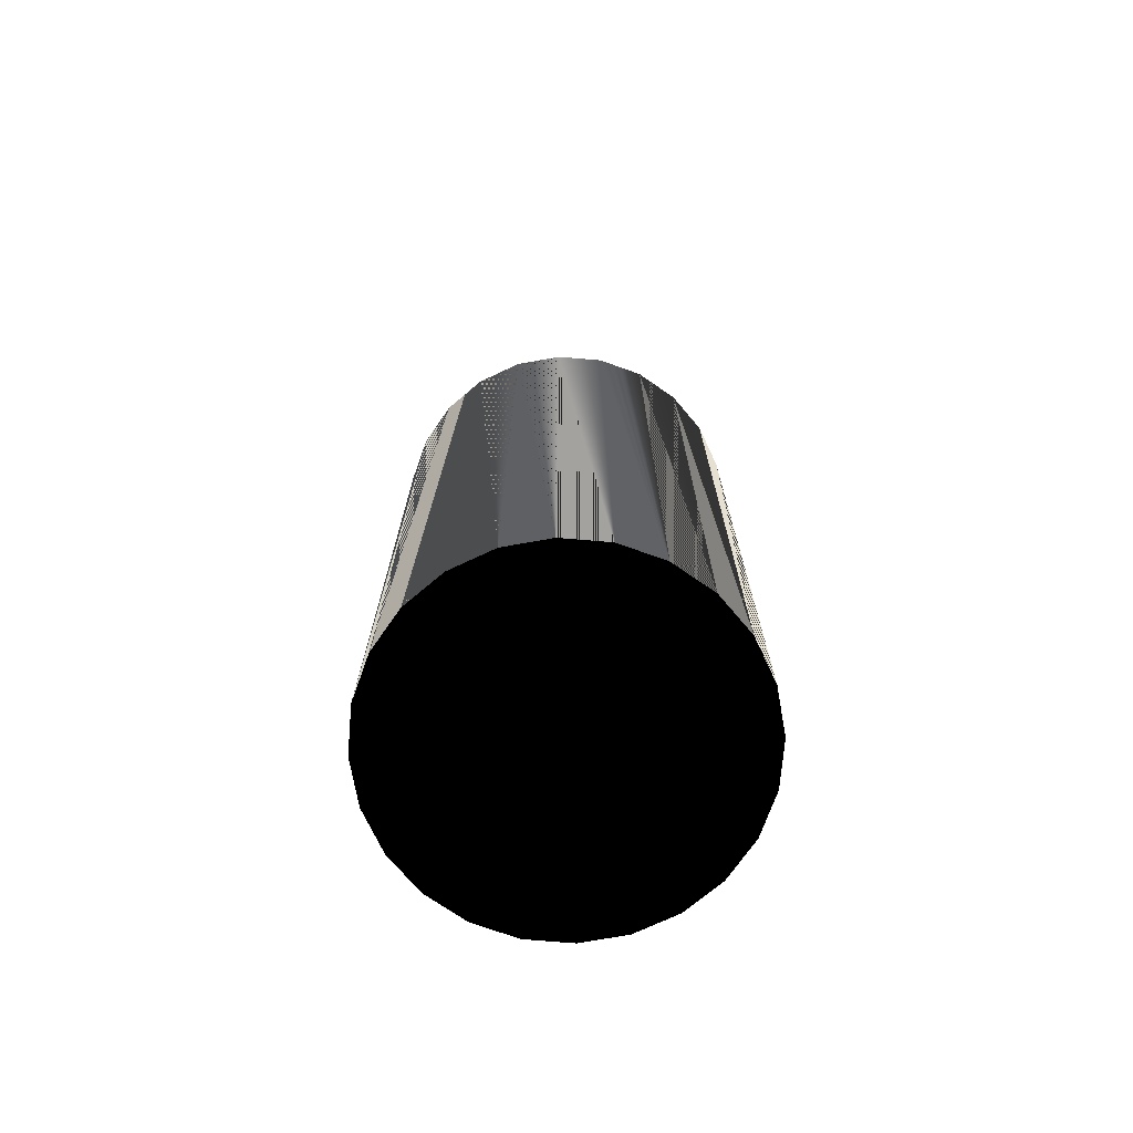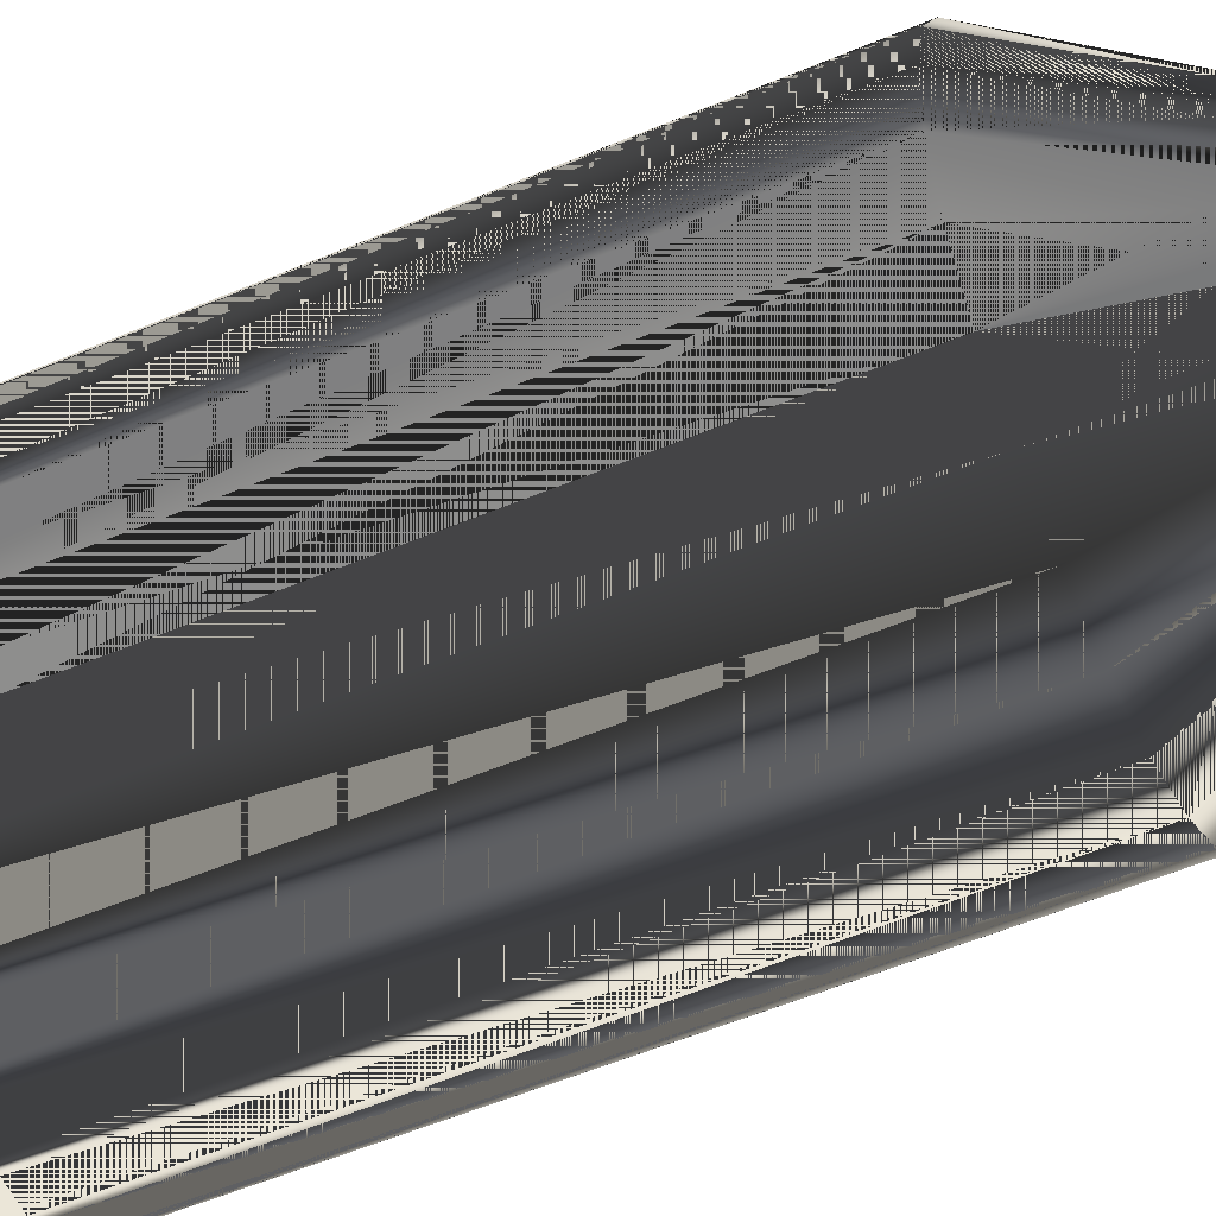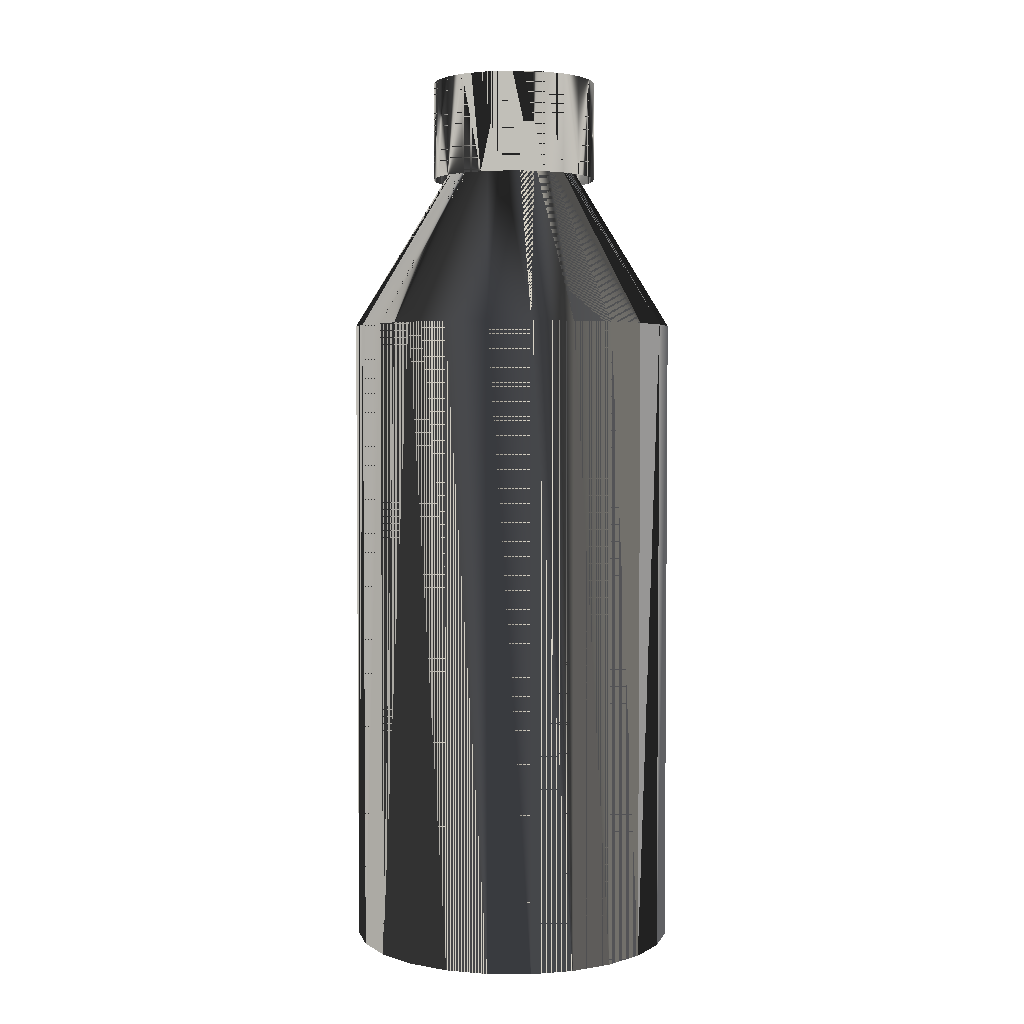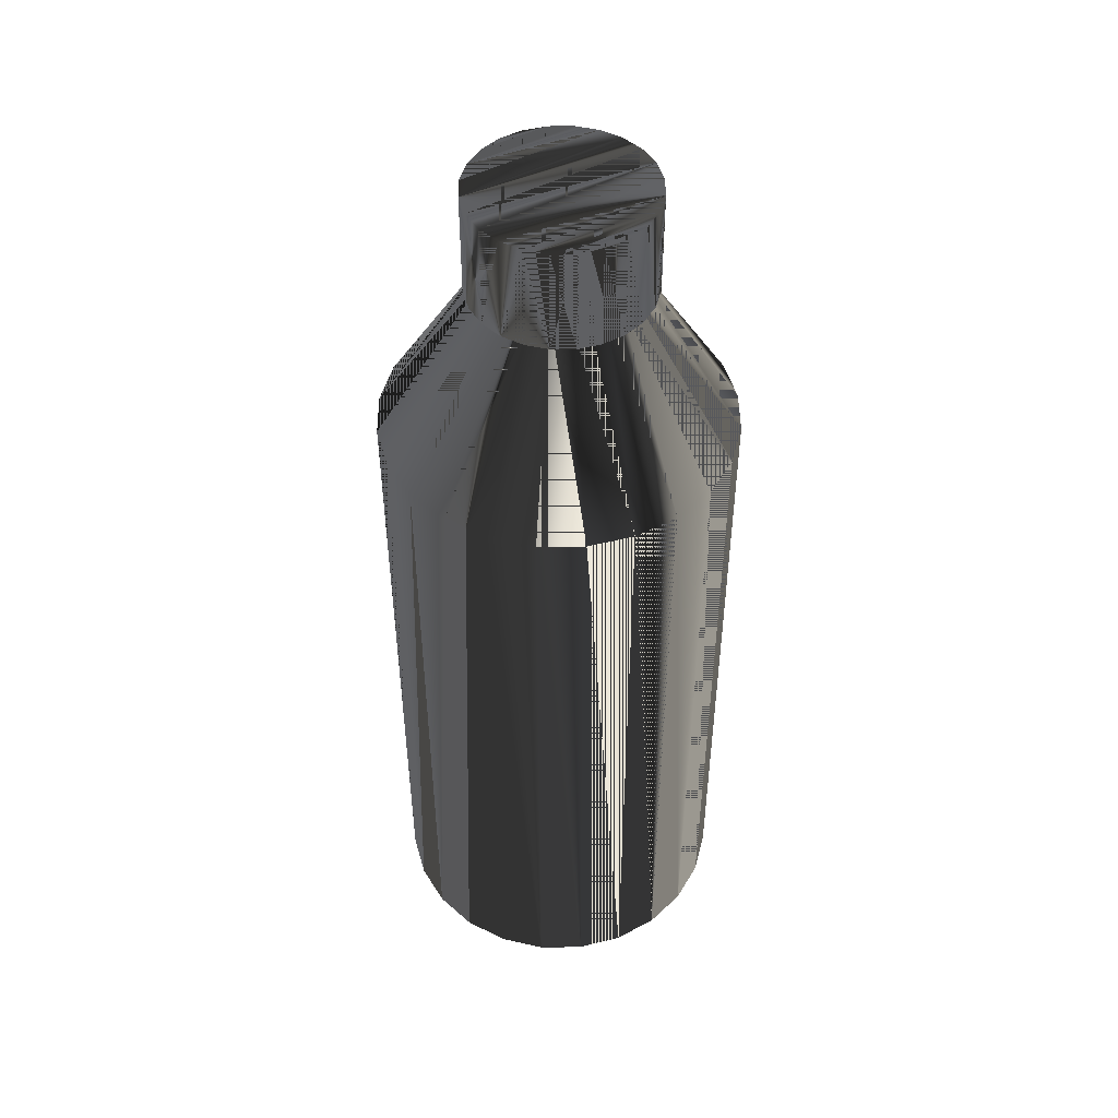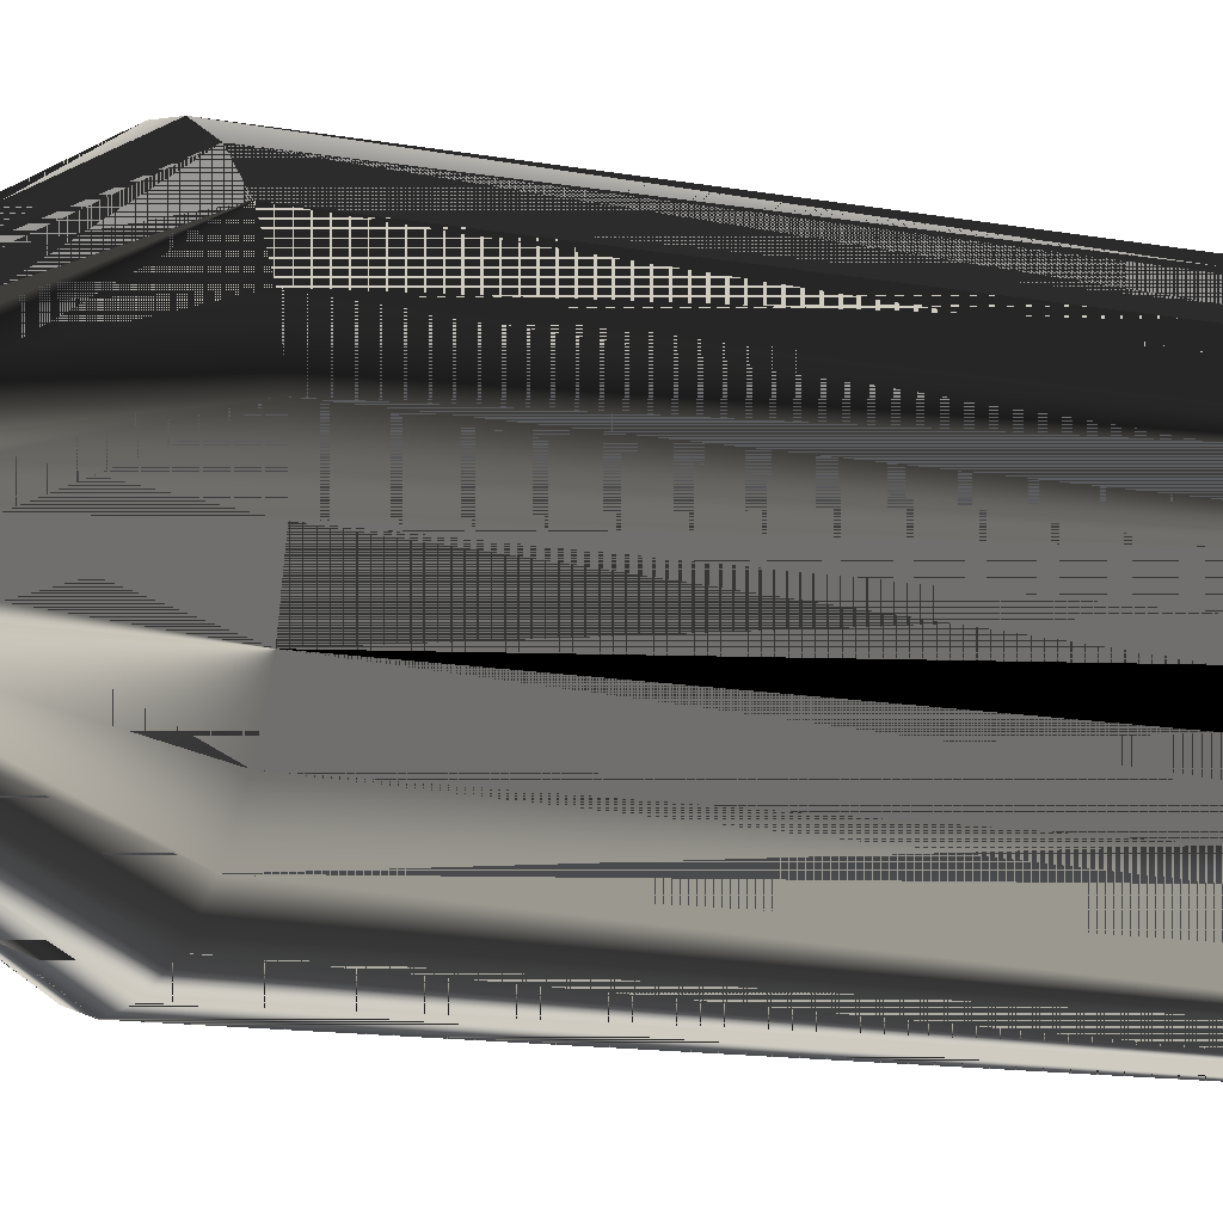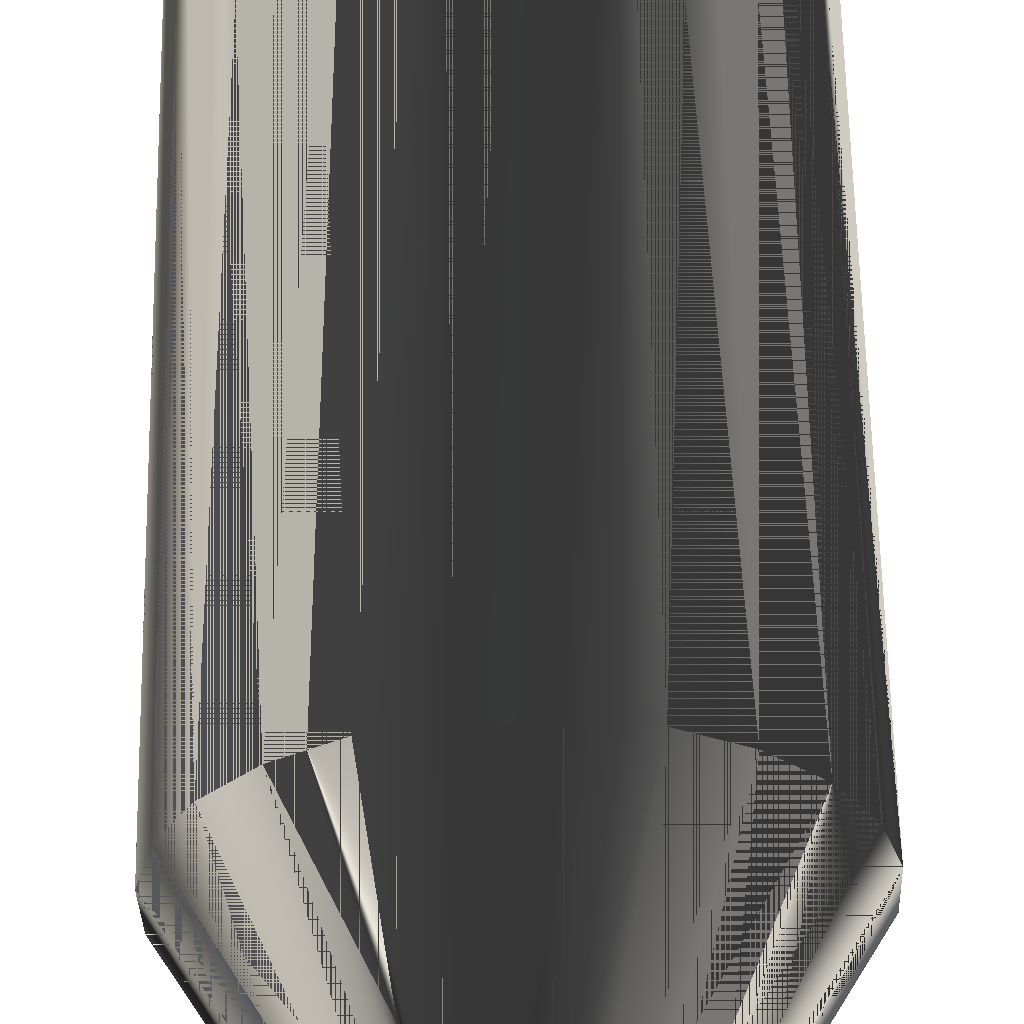
<metadata>
{"format":"obj","ext":"obj","renderer":"f3d","projection":"perspective","resolution":1024,"background":"white","views":[{"elev":-72.4,"azim":-108.1,"up":"+Z"},{"elev":-52.8,"azim":-65.4,"up":"+Y"},{"elev":3.4,"azim":-102.3,"up":"+Z"},{"elev":47.9,"azim":-119.0,"up":"+Z"},{"elev":-11.6,"azim":64.9,"up":"+Y"},{"elev":58.4,"azim":-1.0,"up":"+Y"}]}
</metadata>
<code>
v 0.01912 0.01567 0.1058
v 0.02262 0.01 0.1358
v 0.02262 0.01 0.1058
v 0.01912 0.01567 0.1358
v 0.02454 0.003618 0.1358
v 0.01426 0.02024 0.1358
v 0.02005 -0.0154 0.1358
v 0.02454 0.003618 0.1058
v 0.02321 -0.009533 0.1358
v 0.01426 0.02024 0.1058
v 0.01548 -0.02026 0.1358
v 0.02474 -0.003045 0.1358
v 0.008394 0.0234 0.1358
v 0.009806 -0.02376 0.1358
v 0.02005 -0.0154 0.1058
v 0.02321 -0.009533 0.1058
v 0.02474 -0.003045 0.1058
v 0.008394 0.0234 0.1058
v 0.009806 -0.02376 0.1058
v 0.01548 -0.02026 0.1058
v 0.001906 0.02493 0.1358
v 0.003422 -0.02568 0.1358
v 0.003422 -0.02568 0.1058
v 0.001906 0.02493 0.1058
v -0.004757 0.02474 0.1358
v -0.003242 -0.02588 0.1358
v -0.003242 -0.02588 0.1058
v -0.004757 0.02474 0.1058
v -0.01114 0.02282 0.1358
v -0.009729 -0.02435 0.1358
v -0.009729 -0.02435 0.1058
v -0.01114 0.02282 0.1058
v -0.01681 0.01931 0.1358
v -0.0156 -0.02119 0.1358
v -0.0156 -0.02119 0.1058
v -0.01681 0.01931 0.1058
v -0.02138 0.01446 0.1058
v -0.02045 -0.01662 0.1358
v -0.02045 -0.01662 0.1058
v -0.02138 0.01446 0.1358
v -0.02454 0.008591 0.1058
v -0.02396 -0.01094 0.1358
v -0.02454 0.008591 0.1358
v -0.02396 -0.01094 0.1058
v -0.02607 0.002103 0.1058
v -0.02587 -0.00456 0.1358
v -0.02607 0.002103 0.1358
v -0.02587 -0.00456 0.1058
v -0.04654 0.01766 -0.1358
v -0.04914 -0.007972 -0.1358
v -0.04953 0.005018 -0.1358
v -0.0454 -0.02042 -0.1358
v -0.04038 0.02911 -0.1358
v -0.03857 -0.03147 -0.1358
v -0.03147 0.03857 -0.1358
v -0.02911 -0.04038 -0.1358
v -0.02042 0.0454 -0.1358
v -0.01766 -0.04654 -0.1358
v -0.007971 0.04914 -0.1358
v -0.005018 -0.04952 -0.1358
v 0.005017 0.04952 -0.1358
v 0.007971 -0.04914 -0.1358
v 0.01766 0.04654 -0.1358
v 0.02042 -0.0454 -0.1358
v 0.02911 0.04038 -0.1358
v 0.03147 -0.03857 -0.1358
v 0.03857 0.03147 -0.1358
v 0.04038 -0.02911 -0.1358
v 0.0454 0.02042 -0.1358
v 0.04654 -0.01766 -0.1358
v 0.04914 0.007972 -0.1358
v 0.04953 -0.005017 -0.1358
v -0.04953 0.005018 0.05932
v -0.04654 0.01766 0.05932
v -0.04914 -0.007972 0.05932
v -0.04038 0.02911 0.05932
v -0.0454 -0.02042 0.05932
v -0.01867 -0.003029 0.1097
v -0.01768 0.006713 0.1097
v -0.01534 0.01106 0.1097
v -0.03147 0.03857 0.05932
v -0.01725 -0.007759 0.1097
v -0.01882 0.001906 0.1097
v -0.03857 -0.03147 0.05932
v -0.01882 0.001906 0.1319
v -0.01867 -0.003029 0.1319
v -0.01768 0.006713 0.1319
v -0.01534 0.01106 0.1319
v -0.01196 0.01466 0.1097
v -0.02911 -0.04038 0.05932
v -0.01466 -0.01196 0.1097
v -0.01725 -0.007759 0.1319
v -0.01196 0.01466 0.1319
v -0.02042 0.0454 0.05932
v -0.01766 -0.04654 0.05932
v -0.007759 0.01725 0.1097
v -0.006713 -0.01768 0.1097
v -0.01106 -0.01534 0.1097
v -0.01466 -0.01196 0.1319
v -0.007759 0.01725 0.1319
v -0.007971 0.04914 0.05932
v -0.005018 -0.04952 0.05932
v -0.001907 -0.01882 0.1097
v -0.01106 -0.01534 0.1319
v -0.00303 0.01867 0.1097
v -0.006713 -0.01768 0.1319
v -0.001907 -0.01882 0.1319
v -0.00303 0.01867 0.1319
v 0.005017 0.04952 0.05932
v 0.007971 -0.04914 0.05932
v 0.003029 -0.01867 0.1097
v 0.003029 -0.01867 0.1319
v 0.001906 0.01882 0.1097
v 0.001906 0.01882 0.1319
v 0.01766 0.04654 0.05932
v 0.02042 -0.0454 0.05932
v 0.007758 -0.01725 0.1097
v 0.007758 -0.01725 0.1319
v 0.006712 0.01768 0.1097
v 0.006712 0.01768 0.1319
v 0.02911 0.04038 0.05932
v 0.03147 -0.03857 0.05932
v 0.01196 -0.01466 0.1097
v 0.01196 -0.01466 0.1319
v 0.01106 0.01534 0.1097
v 0.01106 0.01534 0.1319
v 0.01466 0.01196 0.1097
v 0.03857 0.03147 0.05932
v 0.01534 -0.01106 0.1097
v 0.0454 0.02042 0.05932
v 0.04038 -0.02911 0.05932
v 0.01534 -0.01106 0.1319
v 0.01466 0.01196 0.1319
v 0.01725 0.007759 0.1097
v 0.04654 -0.01766 0.05932
v 0.01768 -0.006713 0.1097
v 0.01725 0.007759 0.1319
v 0.04914 0.007972 0.05932
v 0.01768 -0.006713 0.1319
v 0.01867 0.003029 0.1319
v 0.01867 0.003029 0.1097
v 0.04953 -0.005017 0.05932
v 0.01882 -0.001906 0.1097
v 0.01882 -0.001906 0.1319
f 1 2 3
f 2 1 4
f 5 3 2
f 1 6 4
f 4 7 2
f 3 5 8
f 2 9 5
f 6 1 10
f 6 11 4
f 4 11 7
f 2 7 9
f 12 8 5
f 5 9 12
f 10 13 6
f 6 14 11
f 11 15 7
f 7 16 9
f 8 12 17
f 9 17 12
f 13 10 18
f 13 14 6
f 19 11 14
f 15 11 20
f 16 7 15
f 17 9 16
f 18 21 13
f 13 22 14
f 11 19 20
f 14 23 19
f 21 18 24
f 21 22 13
f 23 14 22
f 24 25 21
f 21 26 22
f 22 27 23
f 25 24 28
f 25 26 21
f 27 22 26
f 28 29 25
f 25 30 26
f 26 31 27
f 29 28 32
f 29 30 25
f 31 26 30
f 32 33 29
f 29 34 30
f 30 35 31
f 33 32 36
f 33 34 29
f 35 30 34
f 37 33 36
f 33 38 34
f 34 39 35
f 33 37 40
f 40 38 33
f 39 34 38
f 41 40 37
f 40 42 38
f 42 39 38
f 40 41 43
f 43 42 40
f 39 42 44
f 45 43 41
f 43 46 42
f 46 44 42
f 43 45 47
f 46 43 47
f 44 46 48
f 48 47 45
f 47 48 46
f 3 2 1
f 4 1 2
f 2 3 5
f 4 6 1
f 2 7 4
f 8 5 3
f 5 9 2
f 10 1 6
f 4 11 6
f 7 11 4
f 9 7 2
f 5 8 12
f 12 9 5
f 6 13 10
f 11 14 6
f 7 15 11
f 9 16 7
f 17 12 8
f 12 17 9
f 18 10 13
f 6 14 13
f 14 11 19
f 20 11 15
f 15 7 16
f 16 9 17
f 13 21 18
f 14 22 13
f 20 19 11
f 19 23 14
f 24 18 21
f 13 22 21
f 22 14 23
f 21 25 24
f 22 26 21
f 23 27 22
f 28 24 25
f 21 26 25
f 26 22 27
f 25 29 28
f 26 30 25
f 27 31 26
f 32 28 29
f 25 30 29
f 30 26 31
f 29 33 32
f 30 34 29
f 31 35 30
f 36 32 33
f 29 34 33
f 34 30 35
f 36 33 37
f 34 38 33
f 35 39 34
f 40 37 33
f 33 38 40
f 38 34 39
f 37 40 41
f 38 42 40
f 38 39 42
f 43 41 40
f 40 42 43
f 44 42 39
f 41 43 45
f 42 46 43
f 42 44 46
f 47 45 43
f 47 43 46
f 48 46 44
f 45 47 48
f 46 48 47
f 49 50 51
f 50 49 52
f 51 50 49
f 52 49 50
f 52 49 53
f 53 49 52
f 52 53 54
f 54 53 52
f 54 53 55
f 55 53 54
f 54 55 56
f 56 55 54
f 56 55 57
f 57 55 56
f 56 57 58
f 58 57 56
f 58 57 59
f 59 57 58
f 58 59 60
f 60 59 58
f 60 59 61
f 61 59 60
f 60 61 62
f 62 61 60
f 62 61 63
f 63 61 62
f 62 63 64
f 64 63 62
f 64 63 65
f 65 63 64
f 64 65 66
f 66 65 64
f 66 65 67
f 67 65 66
f 66 67 68
f 68 67 66
f 68 67 69
f 69 67 68
f 68 69 70
f 70 69 68
f 70 69 71
f 71 69 70
f 70 71 72
f 72 71 70
f 50 73 51
f 51 73 50
f 51 74 49
f 49 74 51
f 52 75 50
f 50 75 52
f 73 50 75
f 75 50 73
f 74 51 73
f 73 51 74
f 76 49 74
f 74 49 76
f 49 76 53
f 53 76 49
f 75 52 77
f 77 52 75
f 78 73 75
f 75 73 78
f 73 79 74
f 74 79 73
f 74 80 76
f 76 80 74
f 81 53 76
f 76 53 81
f 54 77 52
f 52 77 54
f 82 75 77
f 77 75 82
f 73 78 83
f 83 78 73
f 75 82 78
f 78 82 75
f 79 73 83
f 83 73 79
f 80 74 79
f 79 74 80
f 80 81 76
f 76 81 80
f 53 81 55
f 55 81 53
f 77 54 84
f 84 54 77
f 84 82 77
f 77 82 84
f 78 85 83
f 83 85 78
f 82 86 78
f 78 86 82
f 83 87 79
f 79 87 83
f 79 88 80
f 80 88 79
f 81 80 89
f 89 80 81
f 81 57 55
f 55 57 81
f 90 54 56
f 56 54 90
f 54 90 84
f 84 90 54
f 82 84 91
f 91 84 82
f 85 78 86
f 86 78 85
f 87 83 85
f 85 83 87
f 86 82 92
f 92 82 86
f 88 79 87
f 87 79 88
f 93 80 88
f 88 80 93
f 80 93 89
f 89 93 80
f 89 94 81
f 81 94 89
f 57 81 94
f 94 81 57
f 56 95 90
f 90 95 56
f 90 91 84
f 84 91 90
f 91 92 82
f 82 92 91
f 93 96 89
f 89 96 93
f 94 89 96
f 96 89 94
f 94 59 57
f 57 59 94
f 95 56 58
f 58 56 95
f 97 90 95
f 95 90 97
f 91 90 98
f 98 90 91
f 92 91 99
f 99 91 92
f 96 93 100
f 100 93 96
f 96 101 94
f 94 101 96
f 59 94 101
f 101 94 59
f 58 102 95
f 95 102 58
f 90 97 98
f 98 97 90
f 95 103 97
f 97 103 95
f 104 91 98
f 98 91 104
f 91 104 99
f 99 104 91
f 100 105 96
f 96 105 100
f 101 96 105
f 105 96 101
f 101 61 59
f 59 61 101
f 102 58 60
f 60 58 102
f 103 95 102
f 102 95 103
f 106 98 97
f 97 98 106
f 107 97 103
f 103 97 107
f 98 106 104
f 104 106 98
f 105 100 108
f 108 100 105
f 105 109 101
f 101 109 105
f 61 101 109
f 109 101 61
f 60 110 102
f 102 110 60
f 102 111 103
f 103 111 102
f 97 107 106
f 106 107 97
f 103 112 107
f 107 112 103
f 108 113 105
f 105 113 108
f 109 105 113
f 113 105 109
f 109 63 61
f 61 63 109
f 110 60 62
f 62 60 110
f 111 102 110
f 110 102 111
f 112 103 111
f 111 103 112
f 113 108 114
f 114 108 113
f 113 115 109
f 109 115 113
f 63 109 115
f 115 109 63
f 62 116 110
f 110 116 62
f 110 117 111
f 111 117 110
f 111 118 112
f 112 118 111
f 114 119 113
f 113 119 114
f 115 113 119
f 119 113 115
f 115 65 63
f 63 65 115
f 116 62 64
f 64 62 116
f 117 110 116
f 116 110 117
f 118 111 117
f 117 111 118
f 119 114 120
f 120 114 119
f 119 121 115
f 115 121 119
f 65 115 121
f 121 115 65
f 64 122 116
f 116 122 64
f 116 123 117
f 117 123 116
f 117 124 118
f 118 124 117
f 120 125 119
f 119 125 120
f 121 119 125
f 125 119 121
f 121 67 65
f 65 67 121
f 122 64 66
f 66 64 122
f 123 116 122
f 122 116 123
f 124 117 123
f 123 117 124
f 125 120 126
f 126 120 125
f 127 121 125
f 125 121 127
f 67 121 128
f 128 121 67
f 68 122 66
f 66 122 68
f 122 129 123
f 123 129 122
f 129 124 123
f 123 124 129
f 126 127 125
f 125 127 126
f 121 127 128
f 128 127 121
f 130 67 128
f 128 67 130
f 122 68 131
f 131 68 122
f 129 122 131
f 131 122 129
f 124 129 132
f 132 129 124
f 127 126 133
f 133 126 127
f 134 128 127
f 127 128 134
f 67 130 69
f 69 130 67
f 128 134 130
f 130 134 128
f 70 131 68
f 68 131 70
f 135 129 131
f 131 129 135
f 136 132 129
f 129 132 136
f 137 127 133
f 133 127 137
f 127 137 134
f 134 137 127
f 138 69 130
f 130 69 138
f 134 138 130
f 130 138 134
f 131 70 135
f 135 70 131
f 129 135 136
f 136 135 129
f 132 136 139
f 139 136 132
f 140 134 137
f 137 134 140
f 69 138 71
f 71 138 69
f 138 134 141
f 141 134 138
f 72 135 70
f 70 135 72
f 142 136 135
f 135 136 142
f 143 139 136
f 136 139 143
f 134 140 141
f 141 140 134
f 142 71 138
f 138 71 142
f 143 138 141
f 141 138 143
f 71 142 72
f 72 142 71
f 135 72 142
f 142 72 135
f 136 142 143
f 143 142 136
f 139 143 144
f 144 143 139
f 144 141 140
f 140 141 144
f 138 143 142
f 142 143 138
f 141 144 143
f 143 144 141
l 54 56
l 52 54
l 56 58
l 50 52
l 58 60
l 51 50
l 60 62
l 49 51
l 62 64
l 53 49
l 64 66
l 55 53
l 66 68
l 57 55
l 68 70
l 59 57
l 70 72
l 61 59
l 72 71
l 63 61
l 71 69
l 65 63
l 69 67
l 67 65

</code>
